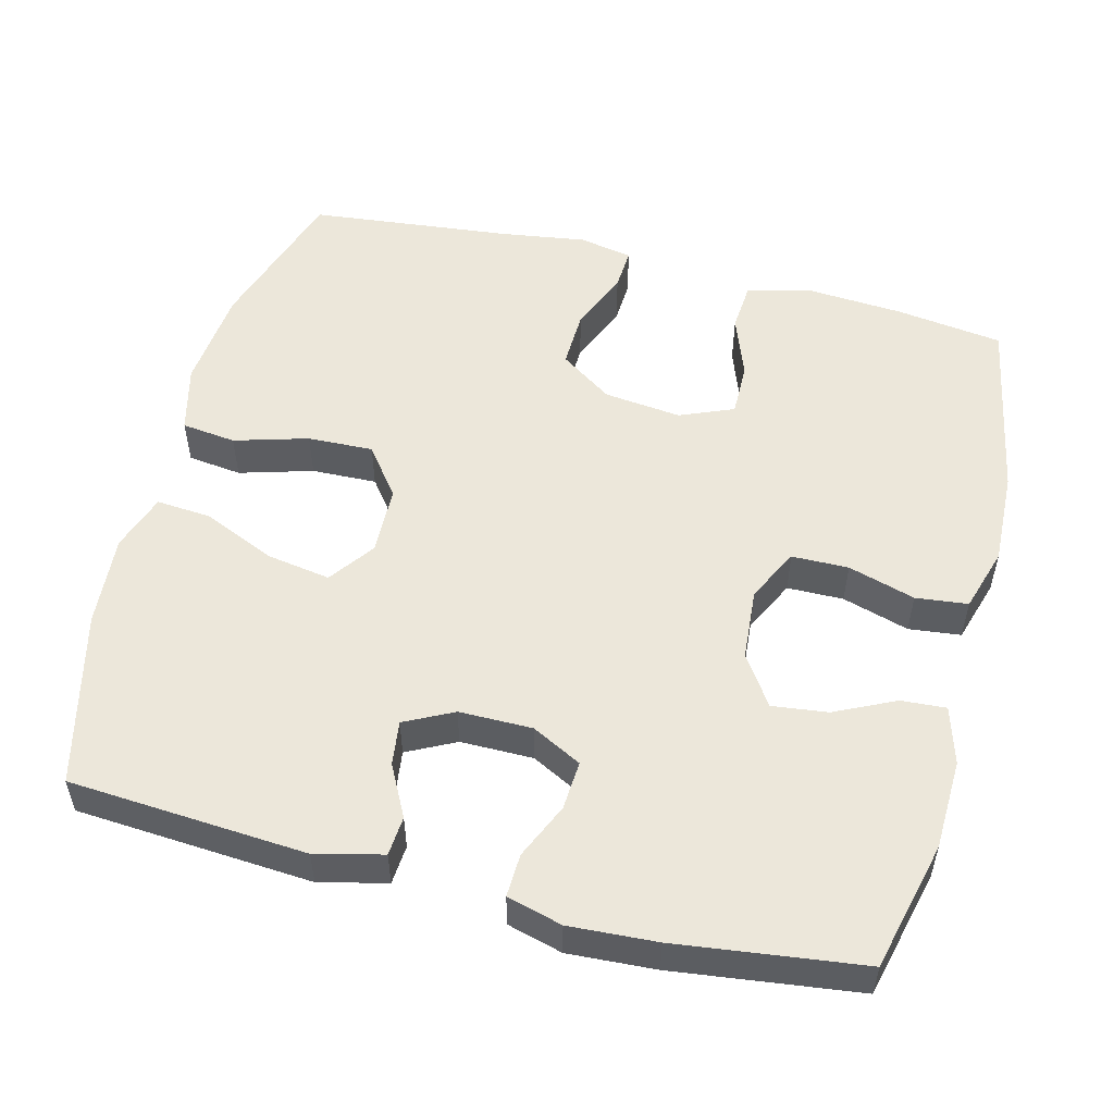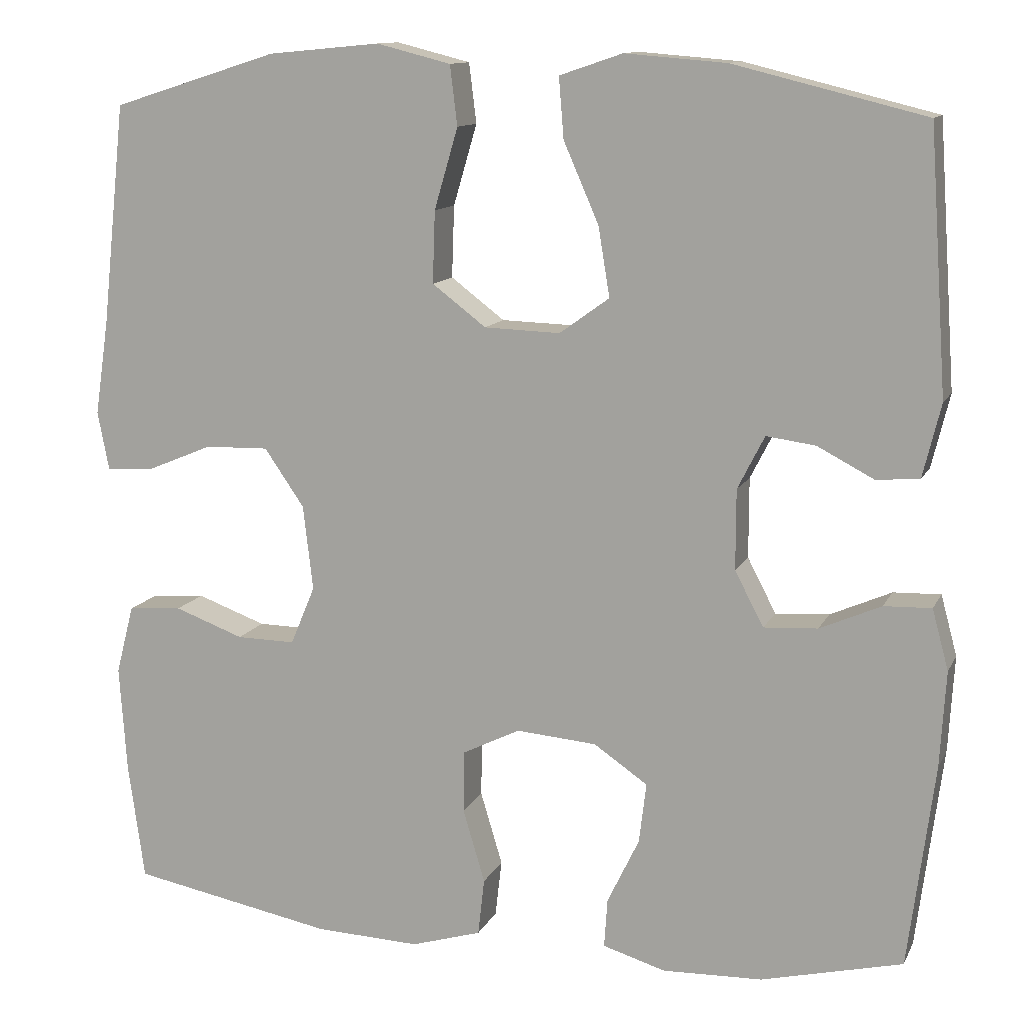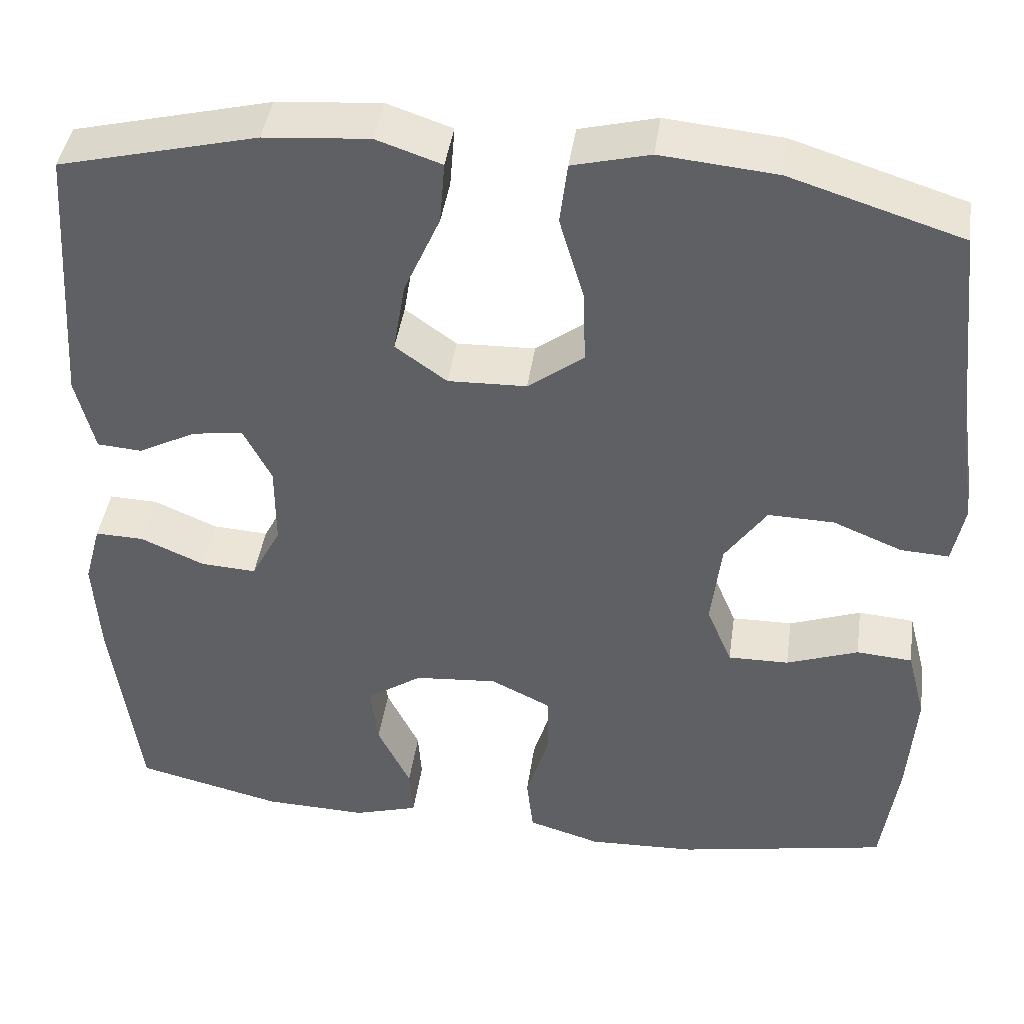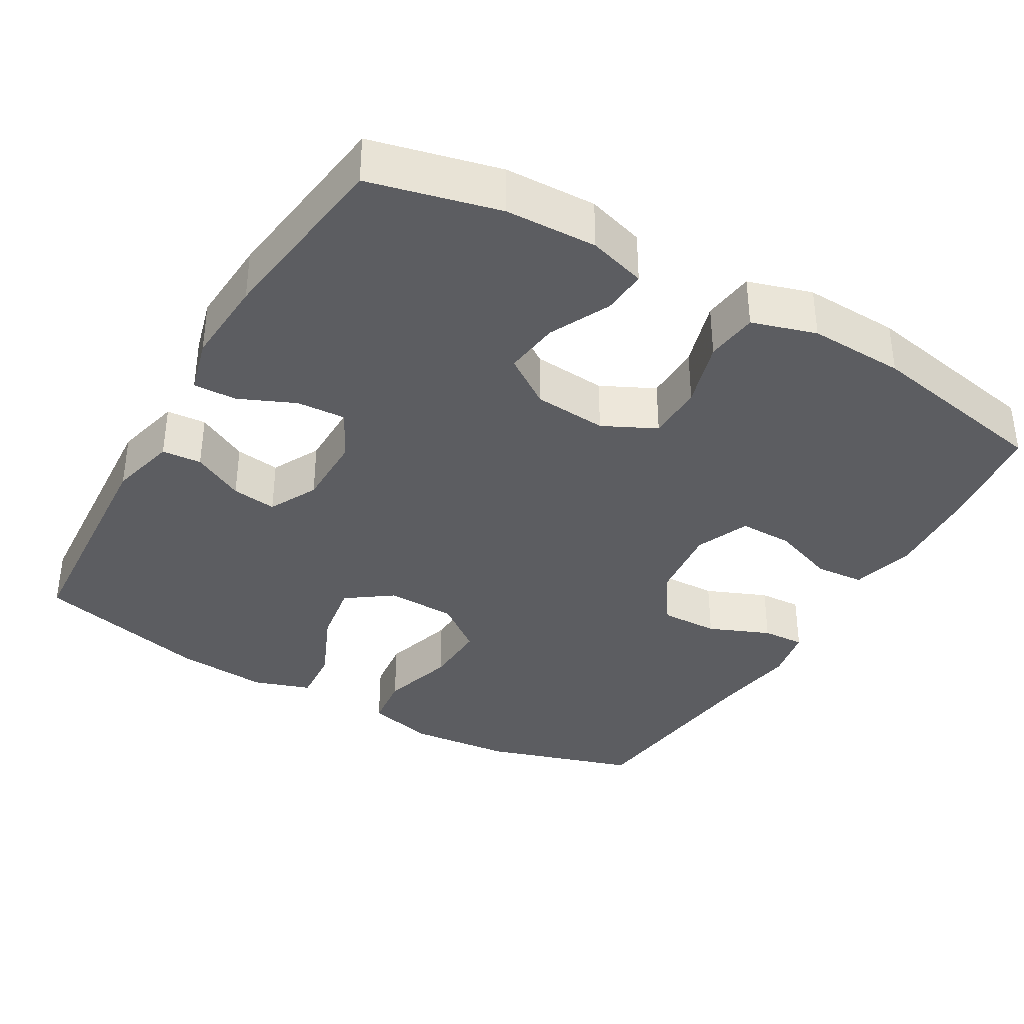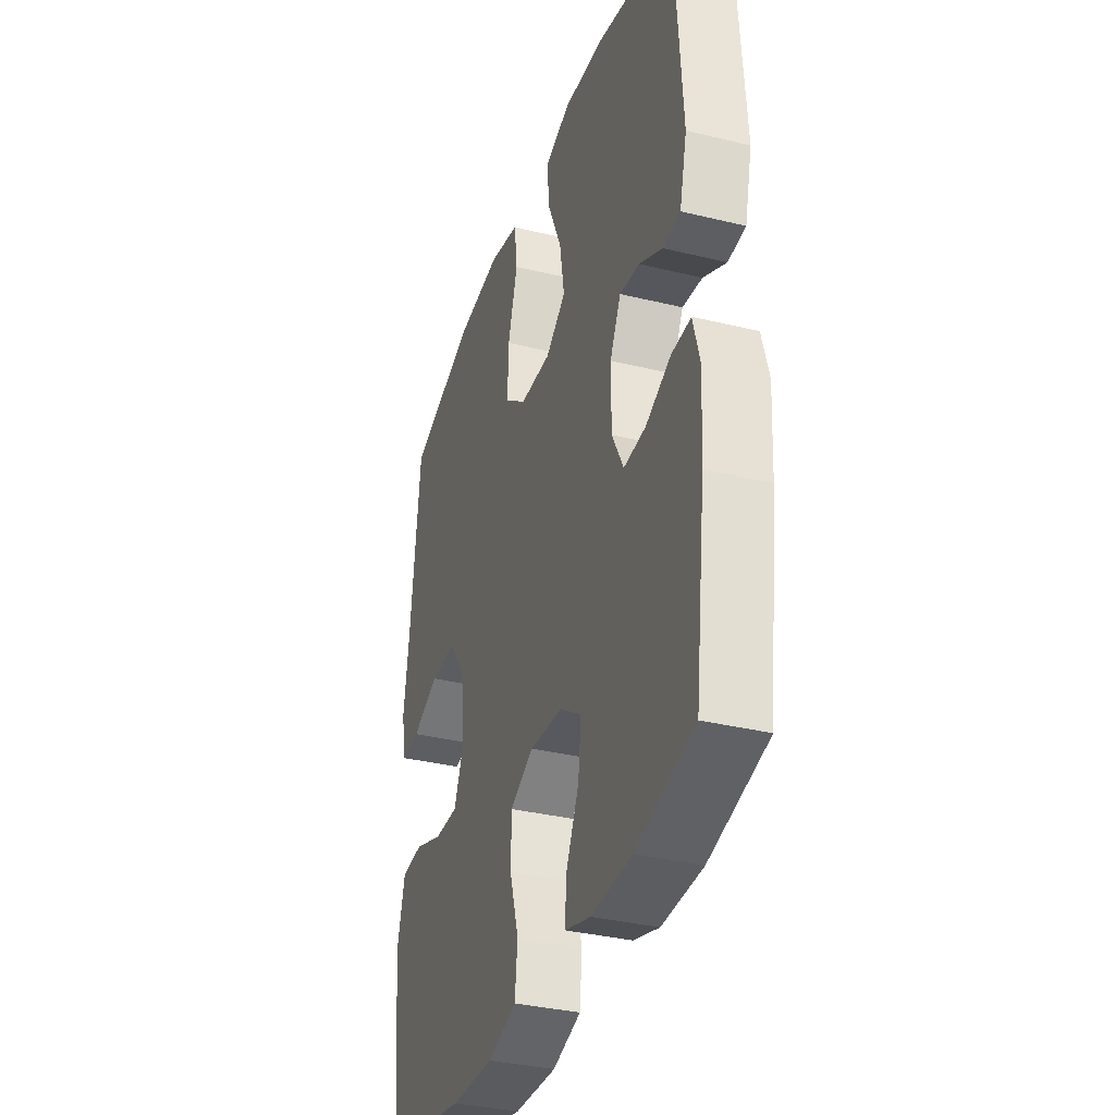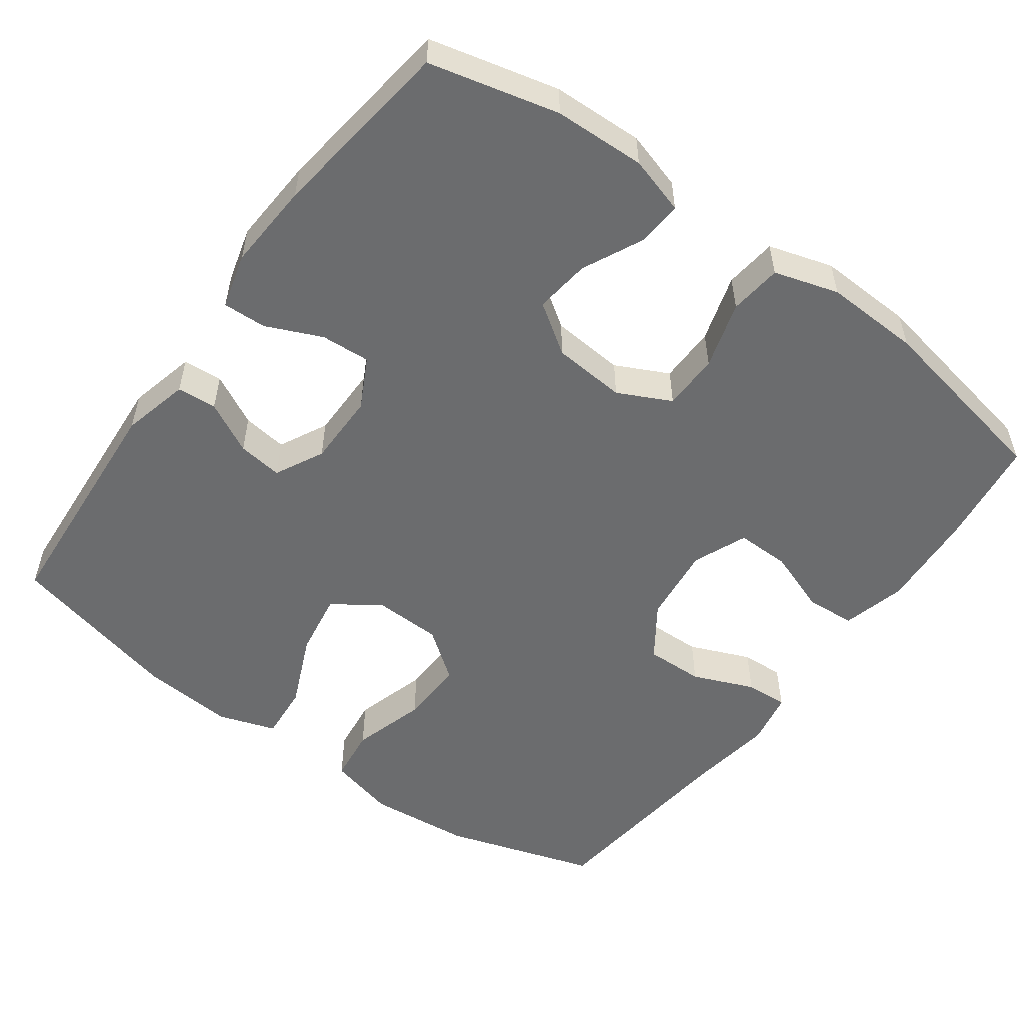
<metadata>
{"format":"obj","ext":"obj","renderer":"f3d","projection":"perspective","resolution":1024,"background":"white","views":[{"elev":53.2,"azim":104.4,"up":"+Y"},{"elev":12.0,"azim":17.9,"up":"+Z"},{"elev":42.6,"azim":-171.9,"up":"+Z"},{"elev":-36.5,"azim":149.8,"up":"+Y"},{"elev":-34.8,"azim":72.0,"up":"+Z"},{"elev":-53.6,"azim":143.9,"up":"+Y"}]}
</metadata>
<code>
v 0.5 0.07 0.5
v 0.522 0.07 0.181
v 0.5 0.07 0.091
v 0.447 0.07 0.087
v 0.378 0.07 0.123
v 0.318 0.07 0.131
v 0.285 0.07 0.066
v 0.285 0.07 -0.032
v 0.32 0.07 -0.099
v 0.386 0.07 -0.095
v 0.461 0.07 -0.062
v 0.519 0.07 -0.06
v 0.539 0.07 -0.134
v 0.532 0.07 -0.251
v 0.5 0.07 -0.5
v 0.327 0.07 -0.542
v 0.205 0.07 -0.546
v 0.128 0.07 -0.523
v 0.132 0.07 -0.463
v 0.171 0.07 -0.382
v 0.18 0.07 -0.308
v 0.114 0.07 -0.263
v 0.016 0.07 -0.255
v -0.055 0.07 -0.29
v -0.056 0.07 -0.366
v -0.029 0.07 -0.456
v -0.037 0.07 -0.526
v -0.123 0.07 -0.552
v -0.251 0.07 -0.547
v -0.5 0.07 -0.5
v -0.52 0.07 -0.356
v -0.529 0.07 -0.225
v -0.507 0.07 -0.14
v -0.441 0.07 -0.135
v -0.356 0.07 -0.166
v -0.284 0.07 -0.167
v -0.254 0.07 -0.095
v -0.266 0.07 0.009
v -0.315 0.07 0.08
v -0.393 0.07 0.078
v -0.475 0.07 0.044
v -0.532 0.07 0.041
v -0.546 0.07 0.113
v -0.529 0.07 0.229
v -0.5 0.07 0.5
v -0.297 0.07 0.564
v -0.16 0.07 0.577
v -0.069 0.07 0.554
v -0.06 0.07 0.481
v -0.089 0.07 0.382
v -0.092 0.07 0.294
v -0.026 0.07 0.244
v 0.067 0.07 0.241
v 0.128 0.07 0.285
v 0.114 0.07 0.37
v 0.071 0.07 0.468
v 0.065 0.07 0.542
v 0.142 0.07 0.568
v 0.266 0.07 0.558
v 0.5 0 0.5
v 0.522 0 0.181
v 0.5 0 0.091
v 0.447 0 0.087
v 0.378 0 0.123
v 0.318 0 0.131
v 0.285 0 0.066
v 0.285 0 -0.032
v 0.32 0 -0.099
v 0.386 0 -0.095
v 0.461 0 -0.062
v 0.519 0 -0.06
v 0.539 0 -0.134
v 0.532 0 -0.251
v 0.5 0 -0.5
v 0.327 0 -0.542
v 0.205 0 -0.546
v 0.128 0 -0.523
v 0.132 0 -0.463
v 0.171 0 -0.382
v 0.18 0 -0.308
v 0.114 0 -0.263
v 0.016 0 -0.255
v -0.055 0 -0.29
v -0.056 0 -0.366
v -0.029 0 -0.456
v -0.037 0 -0.526
v -0.123 0 -0.552
v -0.251 0 -0.547
v -0.5 0 -0.5
v -0.52 0 -0.356
v -0.529 0 -0.225
v -0.507 0 -0.14
v -0.441 0 -0.135
v -0.356 0 -0.166
v -0.284 0 -0.167
v -0.254 0 -0.095
v -0.266 0 0.009
v -0.315 0 0.08
v -0.393 0 0.078
v -0.475 0 0.044
v -0.532 0 0.041
v -0.546 0 0.113
v -0.529 0 0.229
v -0.5 0 0.5
v -0.297 0 0.564
v -0.16 0 0.577
v -0.069 0 0.554
v -0.06 0 0.481
v -0.089 0 0.382
v -0.092 0 0.294
v -0.026 0 0.244
v 0.067 0 0.241
v 0.128 0 0.285
v 0.114 0 0.37
v 0.071 0 0.468
v 0.065 0 0.542
v 0.142 0 0.568
v 0.266 0 0.558
f 55 56 57 58
f 54 55 58 59
f 47 48 49 50
f 47 50 51
f 44 45 46 47
f 44 47 51
f 43 44 51 52
f 40 41 42 43
f 39 40 43 52
f 32 33 34 35
f 32 35 36
f 31 32 36
f 30 31 36
f 29 30 36
f 28 29 36 37
f 25 26 27 28
f 24 25 28 37
f 17 18 19 20
f 17 20 21
f 16 17 21
f 15 16 21
f 14 15 21 22
f 10 11 12 13
f 9 10 13 14
f 2 3 4 5
f 2 5 6
f 54 59 1 2
f 53 54 2 6
f 38 39 52 53
f 38 53 6 7
f 23 24 37 38
f 23 38 7 8
f 9 14 22 23
f 8 9 23
f 117 116 115 114
f 118 117 114 113
f 109 108 107 106
f 110 109 106
f 106 105 104 103
f 110 106 103
f 111 110 103 102
f 102 101 100 99
f 111 102 99 98
f 94 93 92 91
f 95 94 91
f 95 91 90
f 95 90 89
f 95 89 88
f 96 95 88 87
f 87 86 85 84
f 96 87 84 83
f 79 78 77 76
f 80 79 76
f 80 76 75
f 80 75 74
f 81 80 74 73
f 72 71 70 69
f 73 72 69 68
f 64 63 62 61
f 65 64 61
f 61 60 118 113
f 65 61 113 112
f 112 111 98 97
f 66 65 112 97
f 97 96 83 82
f 67 66 97 82
f 82 81 73 68
f 82 68 67
f 1 60 61 2
f 2 61 62 3
f 3 62 63 4
f 4 63 64 5
f 5 64 65 6
f 6 65 66 7
f 7 66 67 8
f 8 67 68 9
f 9 68 69 10
f 10 69 70 11
f 11 70 71 12
f 12 71 72 13
f 13 72 73 14
f 14 73 74 15
f 15 74 75 16
f 16 75 76 17
f 17 76 77 18
f 18 77 78 19
f 19 78 79 20
f 20 79 80 21
f 21 80 81 22
f 22 81 82 23
f 23 82 83 24
f 24 83 84 25
f 25 84 85 26
f 26 85 86 27
f 27 86 87 28
f 28 87 88 29
f 29 88 89 30
f 30 89 90 31
f 31 90 91 32
f 32 91 92 33
f 33 92 93 34
f 34 93 94 35
f 35 94 95 36
f 36 95 96 37
f 37 96 97 38
f 38 97 98 39
f 39 98 99 40
f 40 99 100 41
f 41 100 101 42
f 42 101 102 43
f 43 102 103 44
f 44 103 104 45
f 45 104 105 46
f 46 105 106 47
f 47 106 107 48
f 48 107 108 49
f 49 108 109 50
f 50 109 110 51
f 51 110 111 52
f 52 111 112 53
f 53 112 113 54
f 54 113 114 55
f 55 114 115 56
f 56 115 116 57
f 57 116 117 58
f 58 117 118 59
f 59 118 60 1

</code>
